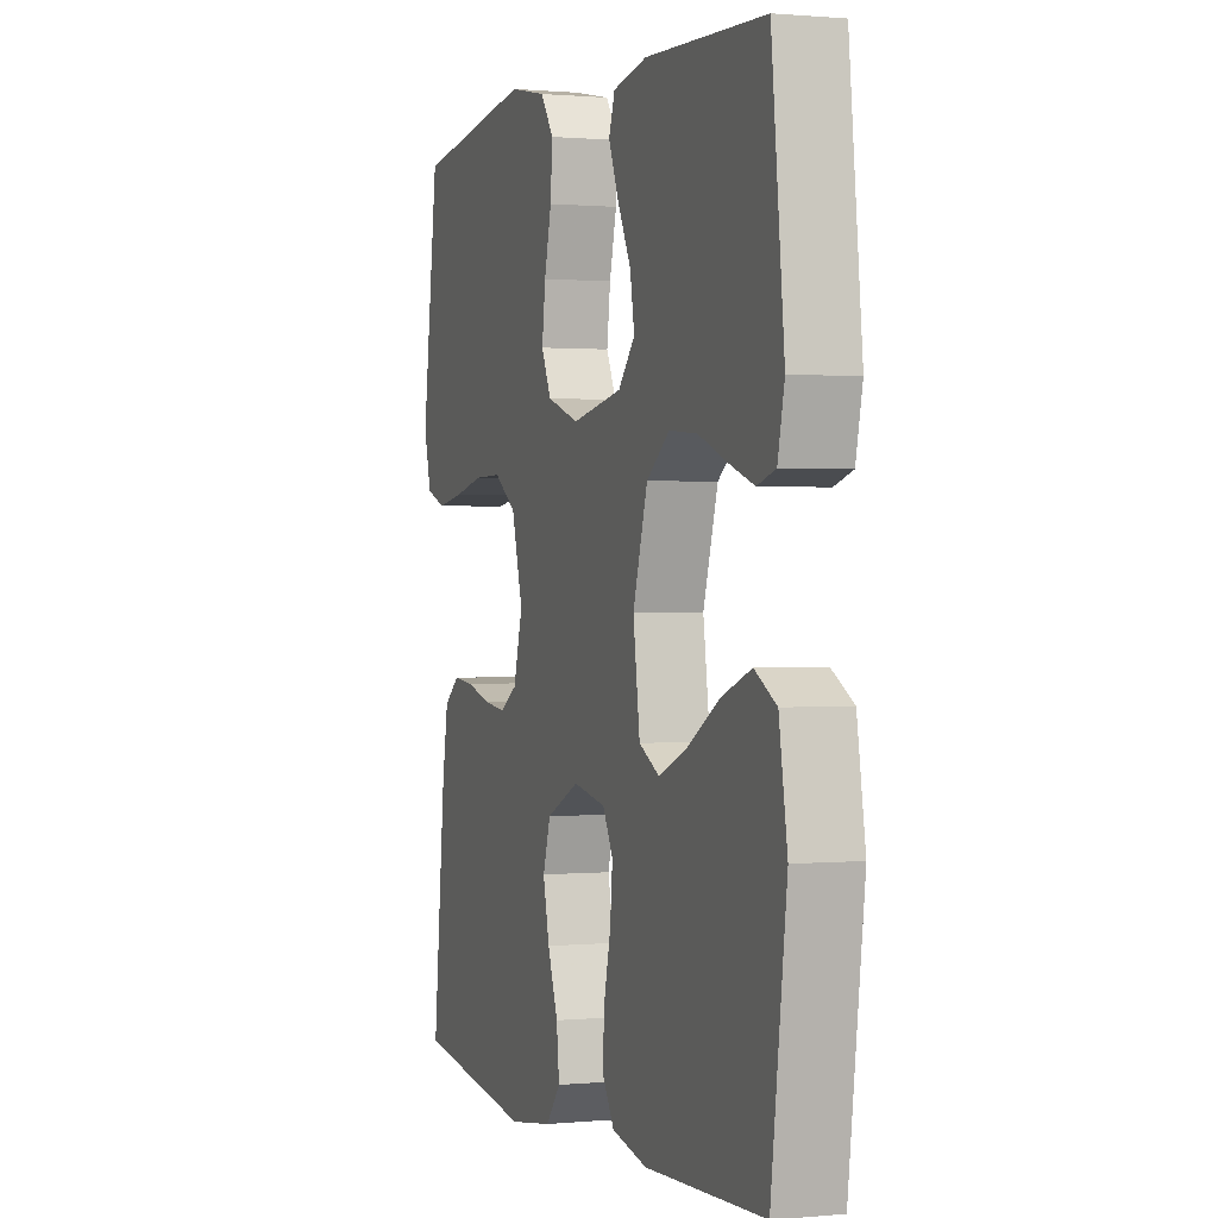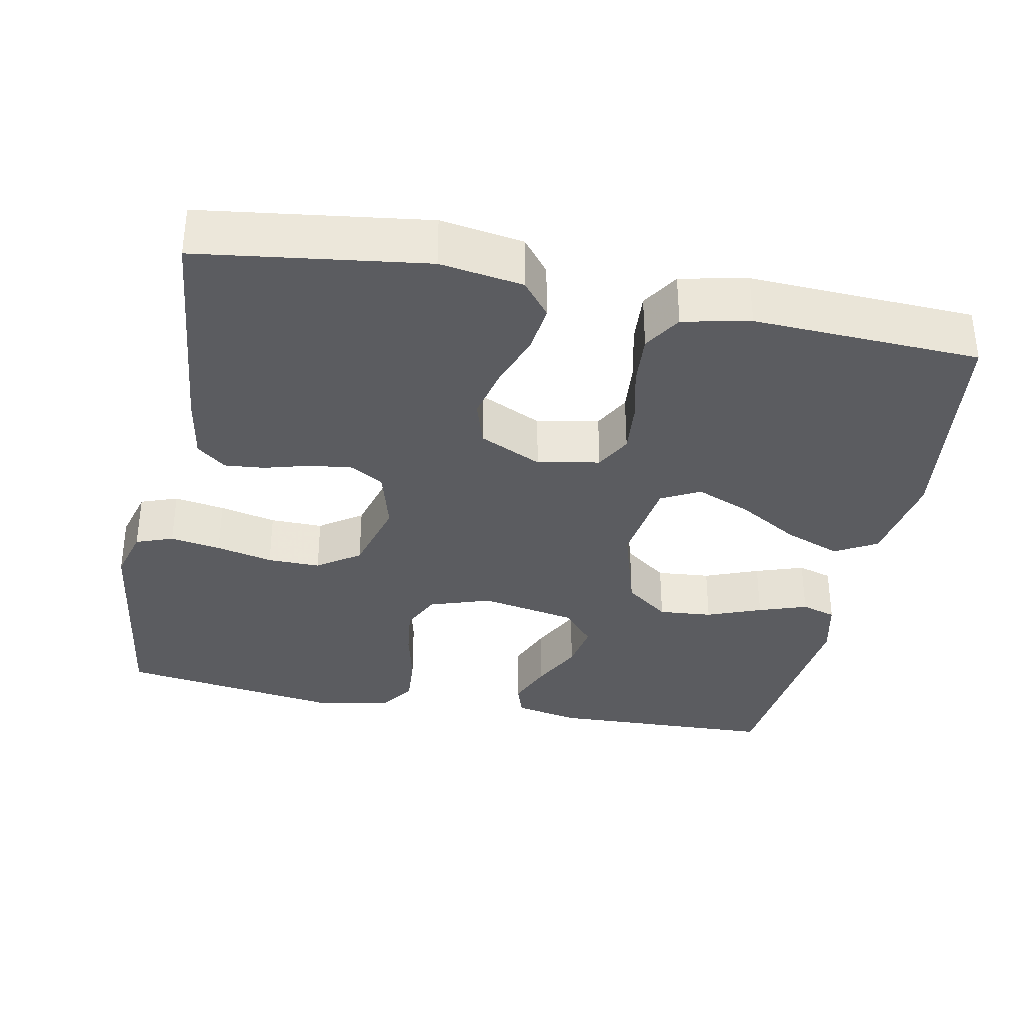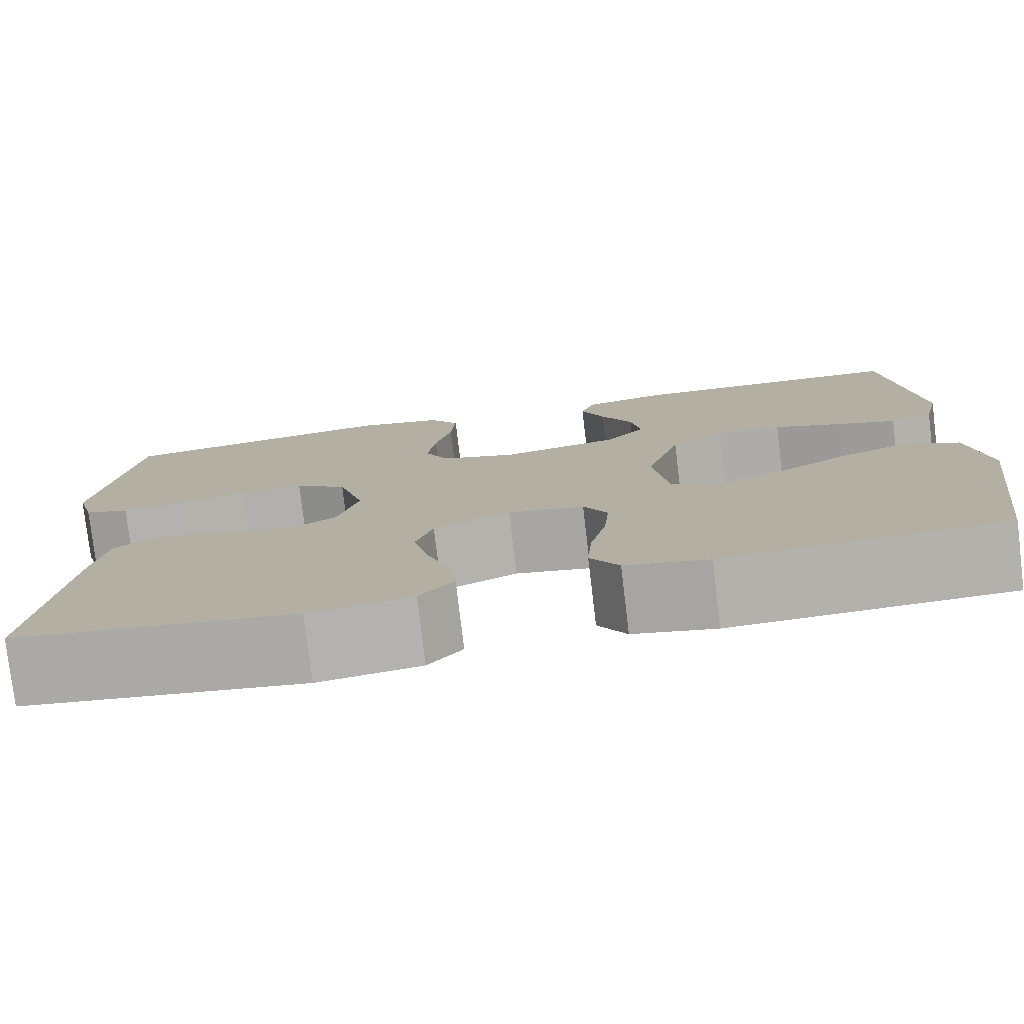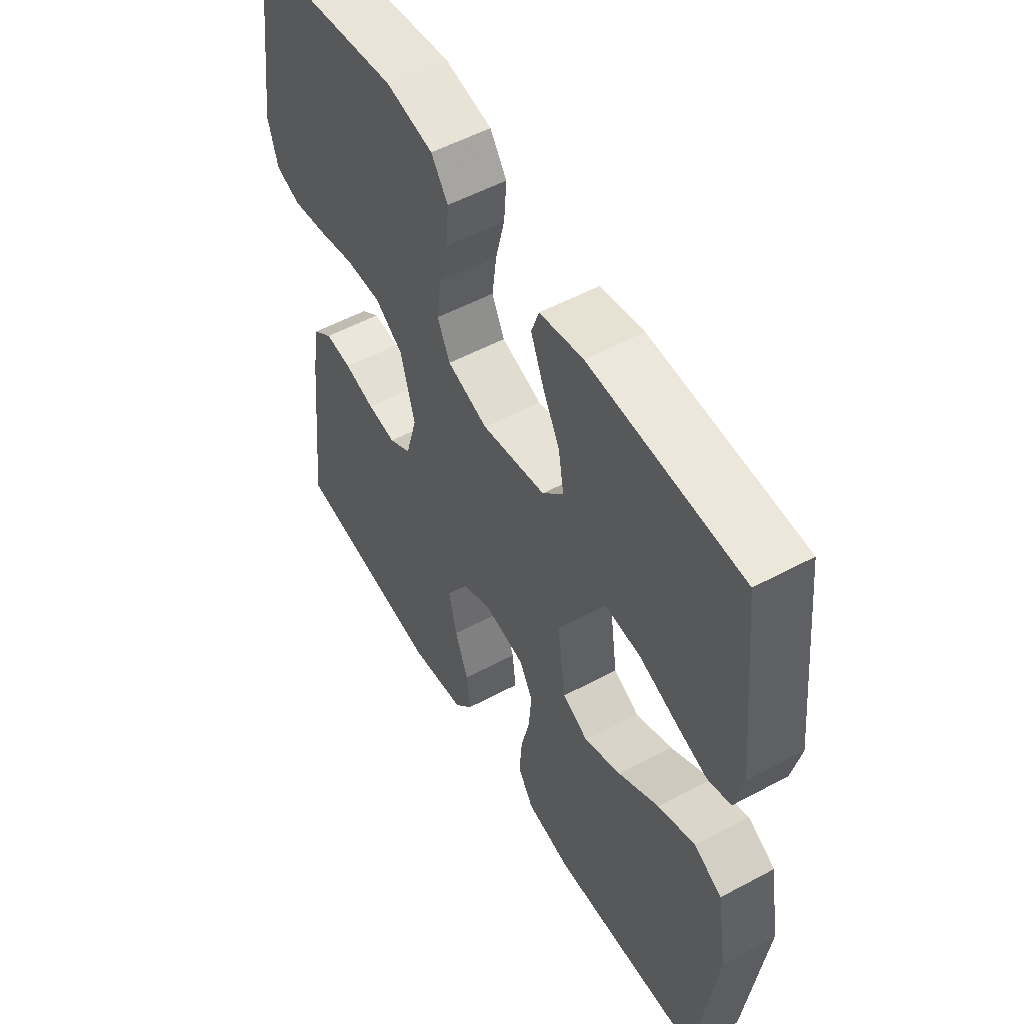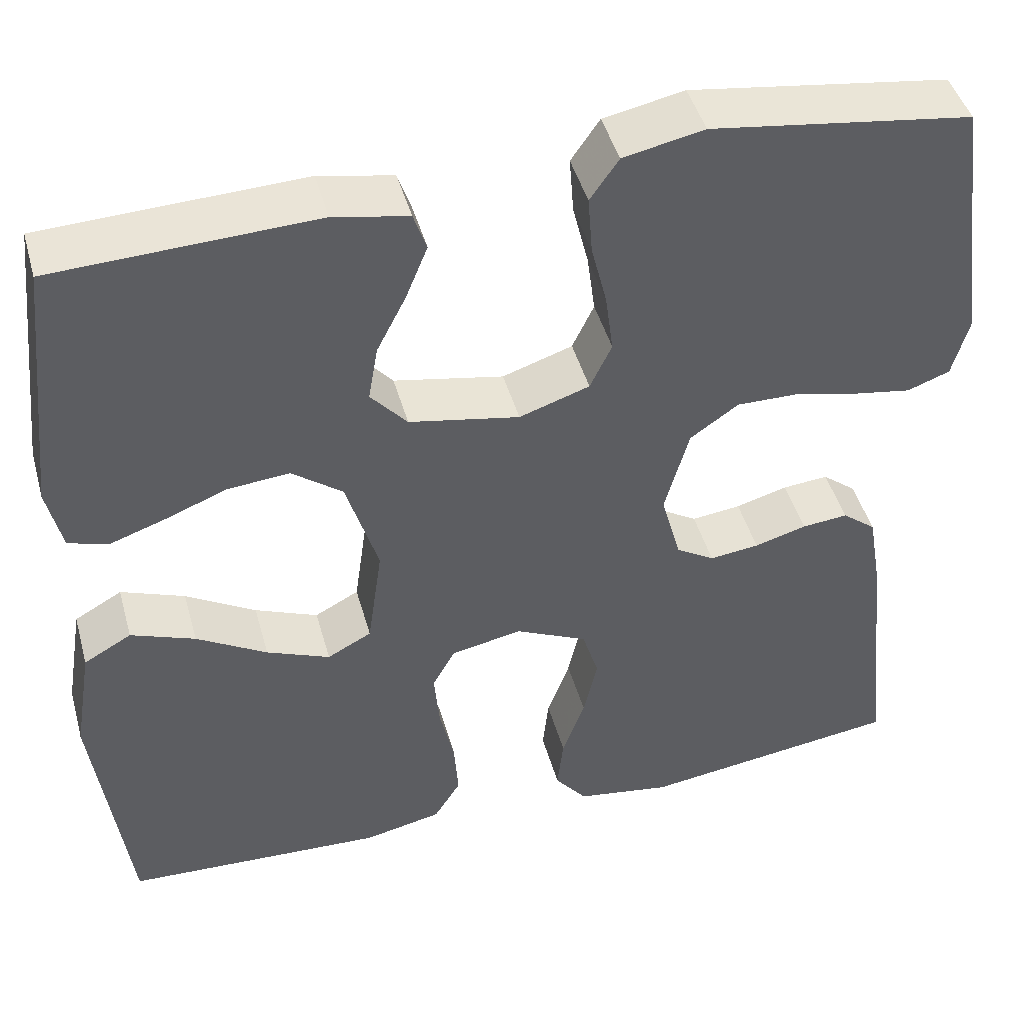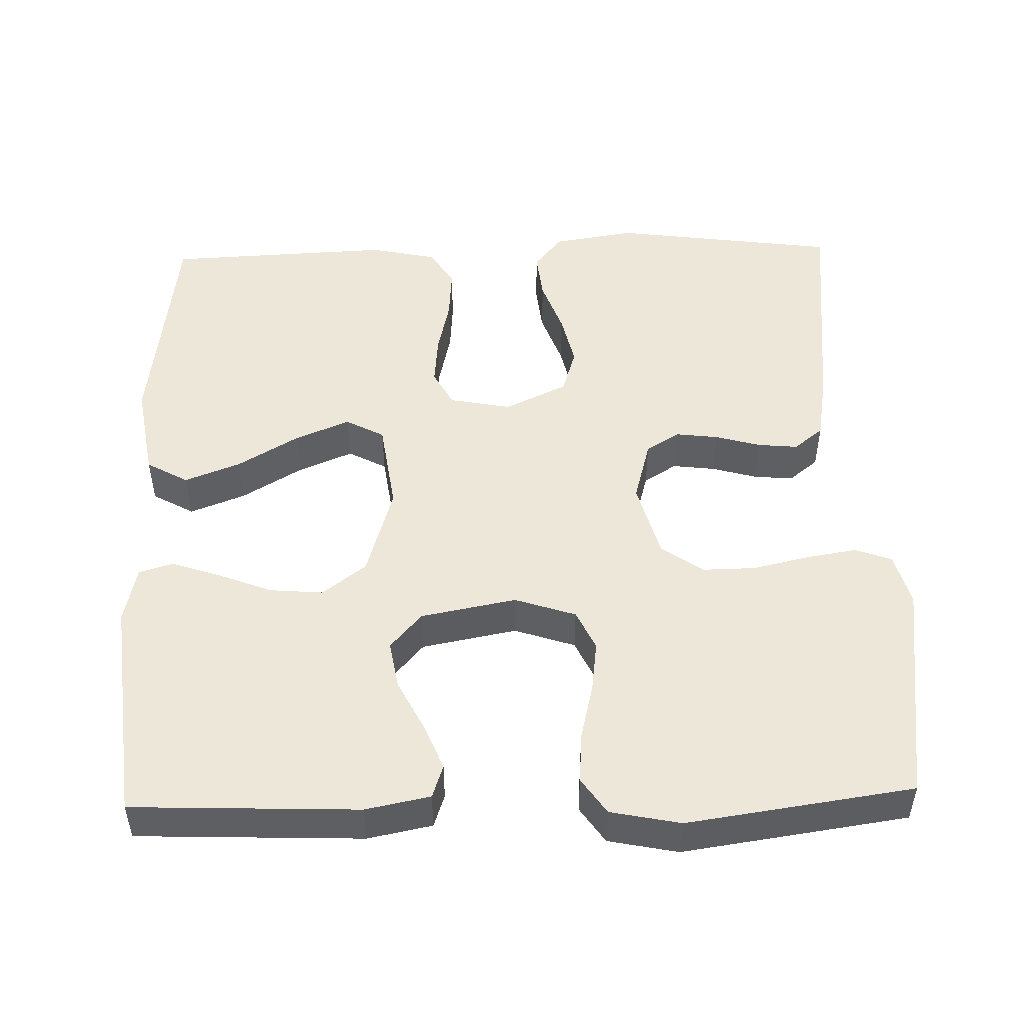
<metadata>
{"format":"obj","ext":"obj","renderer":"f3d","projection":"perspective","resolution":1024,"background":"white","views":[{"elev":0.8,"azim":-109.4,"up":"+Z"},{"elev":-34.7,"azim":168.7,"up":"+Y"},{"elev":-78.4,"azim":-173.2,"up":"+Z"},{"elev":53.7,"azim":-119.8,"up":"+Z"},{"elev":45.3,"azim":-15.3,"up":"+Z"},{"elev":50.1,"azim":-1.6,"up":"+Y"}]}
</metadata>
<code>
v -0.5 0.07 -0.5
v -0.539 0.07 -0.2
v -0.518 0.07 -0.073
v -0.463 0.07 -0.042
v -0.389 0.07 -0.07
v -0.308 0.07 -0.118
v -0.235 0.07 -0.148
v -0.184 0.07 -0.121
v -0.167 0.07 0
v -0.204 0.07 0.122
v -0.262 0.07 0.166
v -0.333 0.07 0.16
v -0.405 0.07 0.132
v -0.469 0.07 0.11
v -0.515 0.07 0.124
v -0.532 0.07 0.2
v -0.5 0.07 0.5
v -0.2 0.07 0.512
v -0.114 0.07 0.495
v -0.099 0.07 0.451
v -0.124 0.07 0.389
v -0.158 0.07 0.322
v -0.169 0.07 0.258
v -0.127 0.07 0.21
v 0 0.07 0.186
v 0.081 0.07 0.213
v 0.106 0.07 0.266
v 0.097 0.07 0.335
v 0.079 0.07 0.409
v 0.074 0.07 0.476
v 0.107 0.07 0.524
v 0.2 0.07 0.543
v 0.5 0.07 0.5
v 0.541 0.07 0.2
v 0.522 0.07 0.13
v 0.473 0.07 0.112
v 0.406 0.07 0.123
v 0.331 0.07 0.14
v 0.261 0.07 0.141
v 0.205 0.07 0.102
v 0.177 0.07 0
v 0.2 0.07 -0.083
v 0.244 0.07 -0.11
v 0.301 0.07 -0.103
v 0.361 0.07 -0.086
v 0.414 0.07 -0.081
v 0.453 0.07 -0.112
v 0.468 0.07 -0.2
v 0.5 0.07 -0.5
v 0.2 0.07 -0.541
v 0.09 0.07 -0.524
v 0.053 0.07 -0.478
v 0.06 0.07 -0.414
v 0.086 0.07 -0.342
v 0.102 0.07 -0.271
v 0.083 0.07 -0.21
v 0 0.07 -0.171
v -0.082 0.07 -0.187
v -0.108 0.07 -0.235
v -0.102 0.07 -0.302
v -0.085 0.07 -0.376
v -0.08 0.07 -0.444
v -0.111 0.07 -0.494
v -0.2 0.07 -0.513
v -0.5 0 -0.5
v -0.539 0 -0.2
v -0.518 0 -0.073
v -0.463 0 -0.042
v -0.389 0 -0.07
v -0.308 0 -0.118
v -0.235 0 -0.148
v -0.184 0 -0.121
v -0.167 0 0
v -0.204 0 0.122
v -0.262 0 0.166
v -0.333 0 0.16
v -0.405 0 0.132
v -0.469 0 0.11
v -0.515 0 0.124
v -0.532 0 0.2
v -0.5 0 0.5
v -0.2 0 0.512
v -0.114 0 0.495
v -0.099 0 0.451
v -0.124 0 0.389
v -0.158 0 0.322
v -0.169 0 0.258
v -0.127 0 0.21
v 0 0 0.186
v 0.081 0 0.213
v 0.106 0 0.266
v 0.097 0 0.335
v 0.079 0 0.409
v 0.074 0 0.476
v 0.107 0 0.524
v 0.2 0 0.543
v 0.5 0 0.5
v 0.541 0 0.2
v 0.522 0 0.13
v 0.473 0 0.112
v 0.406 0 0.123
v 0.331 0 0.14
v 0.261 0 0.141
v 0.205 0 0.102
v 0.177 0 0
v 0.2 0 -0.083
v 0.244 0 -0.11
v 0.301 0 -0.103
v 0.361 0 -0.086
v 0.414 0 -0.081
v 0.453 0 -0.112
v 0.468 0 -0.2
v 0.5 0 -0.5
v 0.2 0 -0.541
v 0.09 0 -0.524
v 0.053 0 -0.478
v 0.06 0 -0.414
v 0.086 0 -0.342
v 0.102 0 -0.271
v 0.083 0 -0.21
v 0 0 -0.171
v -0.082 0 -0.187
v -0.108 0 -0.235
v -0.102 0 -0.302
v -0.085 0 -0.376
v -0.08 0 -0.444
v -0.111 0 -0.494
v -0.2 0 -0.513
f 60 61 62 63
f 59 60 63 64
f 51 52 53 54
f 51 54 55
f 50 51 55
f 49 50 55 56
f 47 48 49 56
f 44 45 46 47
f 43 44 47 56
f 35 36 37 38
f 33 34 35 38
f 33 38 39
f 32 33 39 40
f 28 29 30 31
f 27 28 31 32
f 19 20 21 22
f 17 18 19 22
f 17 22 23
f 16 17 23 24
f 12 13 14 15
f 12 15 16 24
f 3 4 5 6
f 3 6 7
f 2 3 7
f 59 64 1 2
f 58 59 2 7
f 57 58 7 8
f 42 43 56 57
f 41 42 57 8
f 27 32 40 41
f 26 27 41
f 25 26 41 8
f 24 25 8 9
f 11 12 24
f 10 11 24
f 9 10 24
f 127 126 125 124
f 128 127 124 123
f 118 117 116 115
f 119 118 115
f 119 115 114
f 120 119 114 113
f 120 113 112 111
f 111 110 109 108
f 120 111 108 107
f 102 101 100 99
f 102 99 98 97
f 103 102 97
f 104 103 97 96
f 95 94 93 92
f 96 95 92 91
f 86 85 84 83
f 86 83 82 81
f 87 86 81
f 88 87 81 80
f 79 78 77 76
f 88 80 79 76
f 70 69 68 67
f 71 70 67
f 71 67 66
f 66 65 128 123
f 71 66 123 122
f 72 71 122 121
f 121 120 107 106
f 72 121 106 105
f 105 104 96 91
f 105 91 90
f 72 105 90 89
f 73 72 89 88
f 88 76 75
f 88 75 74
f 88 74 73
f 1 65 66 2
f 2 66 67 3
f 3 67 68 4
f 4 68 69 5
f 5 69 70 6
f 6 70 71 7
f 7 71 72 8
f 8 72 73 9
f 9 73 74 10
f 10 74 75 11
f 11 75 76 12
f 12 76 77 13
f 13 77 78 14
f 14 78 79 15
f 15 79 80 16
f 16 80 81 17
f 17 81 82 18
f 18 82 83 19
f 19 83 84 20
f 20 84 85 21
f 21 85 86 22
f 22 86 87 23
f 23 87 88 24
f 24 88 89 25
f 25 89 90 26
f 26 90 91 27
f 27 91 92 28
f 28 92 93 29
f 29 93 94 30
f 30 94 95 31
f 31 95 96 32
f 32 96 97 33
f 33 97 98 34
f 34 98 99 35
f 35 99 100 36
f 36 100 101 37
f 37 101 102 38
f 38 102 103 39
f 39 103 104 40
f 40 104 105 41
f 41 105 106 42
f 42 106 107 43
f 43 107 108 44
f 44 108 109 45
f 45 109 110 46
f 46 110 111 47
f 47 111 112 48
f 48 112 113 49
f 49 113 114 50
f 50 114 115 51
f 51 115 116 52
f 52 116 117 53
f 53 117 118 54
f 54 118 119 55
f 55 119 120 56
f 56 120 121 57
f 57 121 122 58
f 58 122 123 59
f 59 123 124 60
f 60 124 125 61
f 61 125 126 62
f 62 126 127 63
f 63 127 128 64
f 64 128 65 1

</code>
